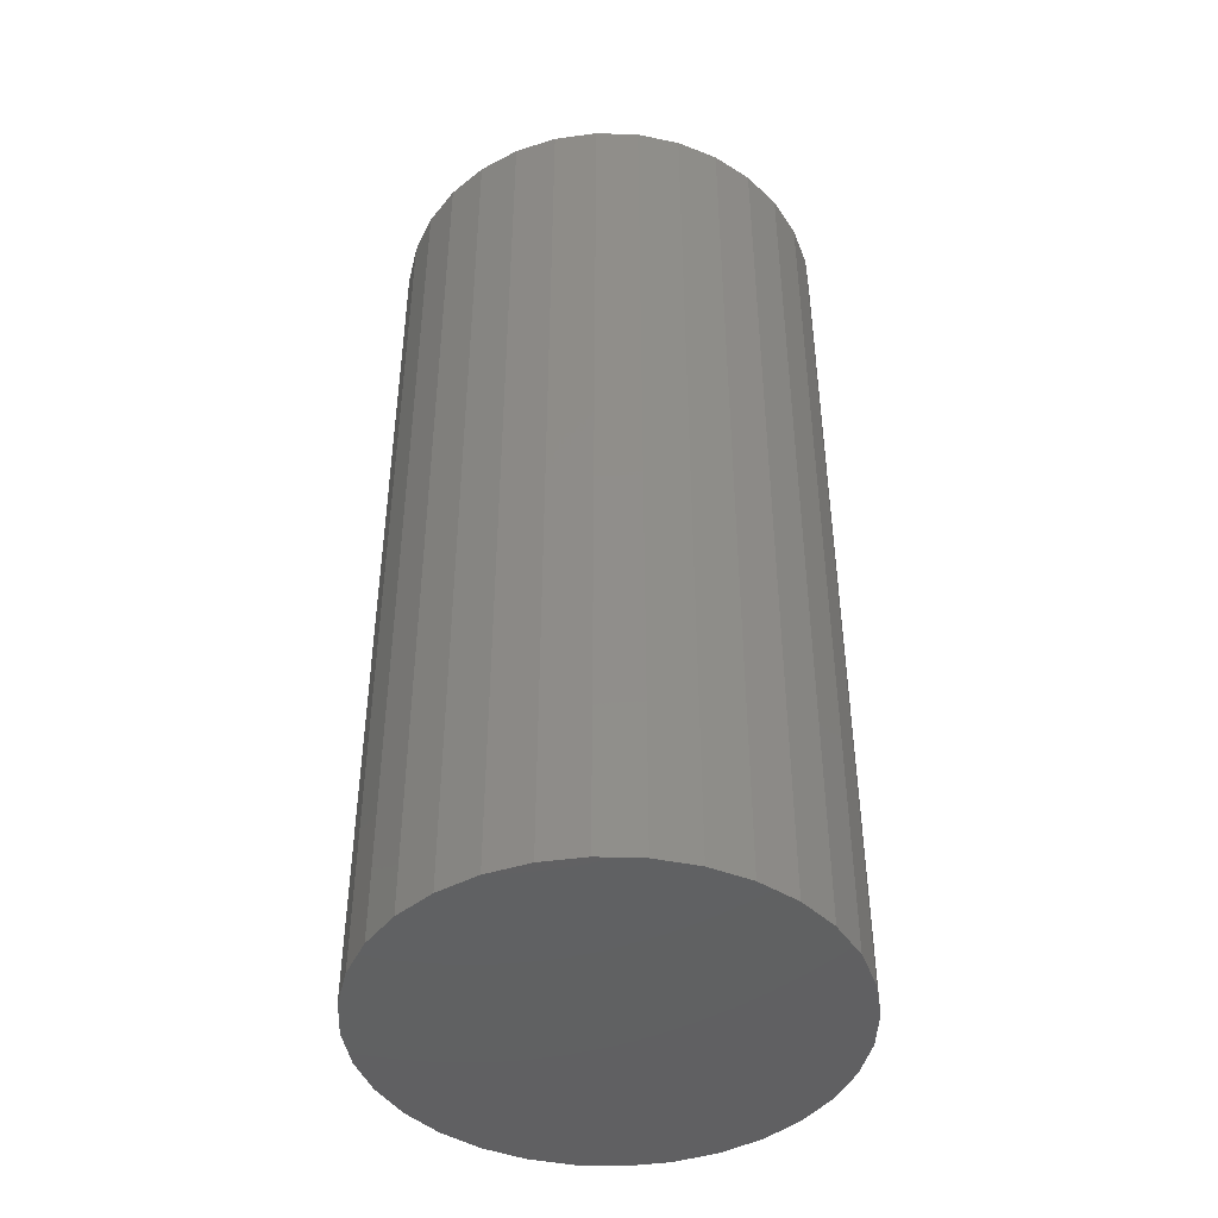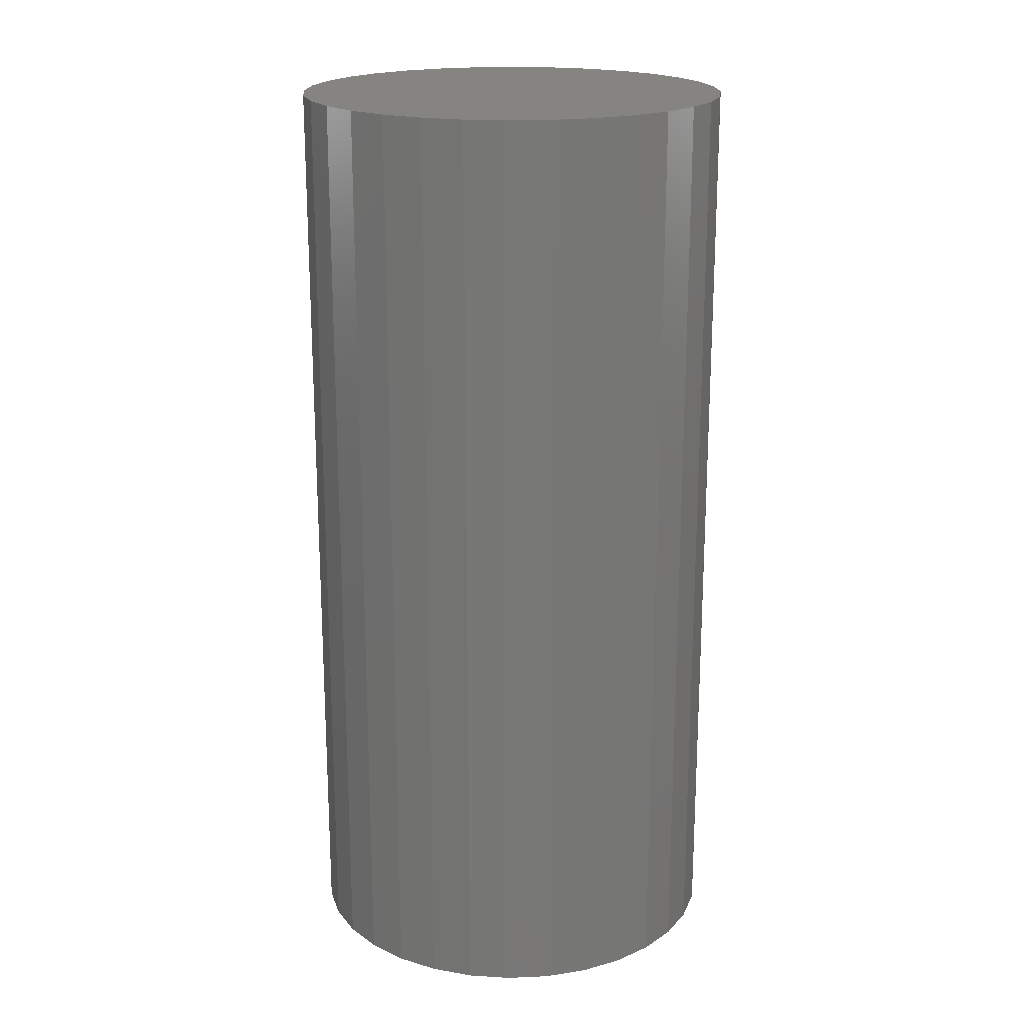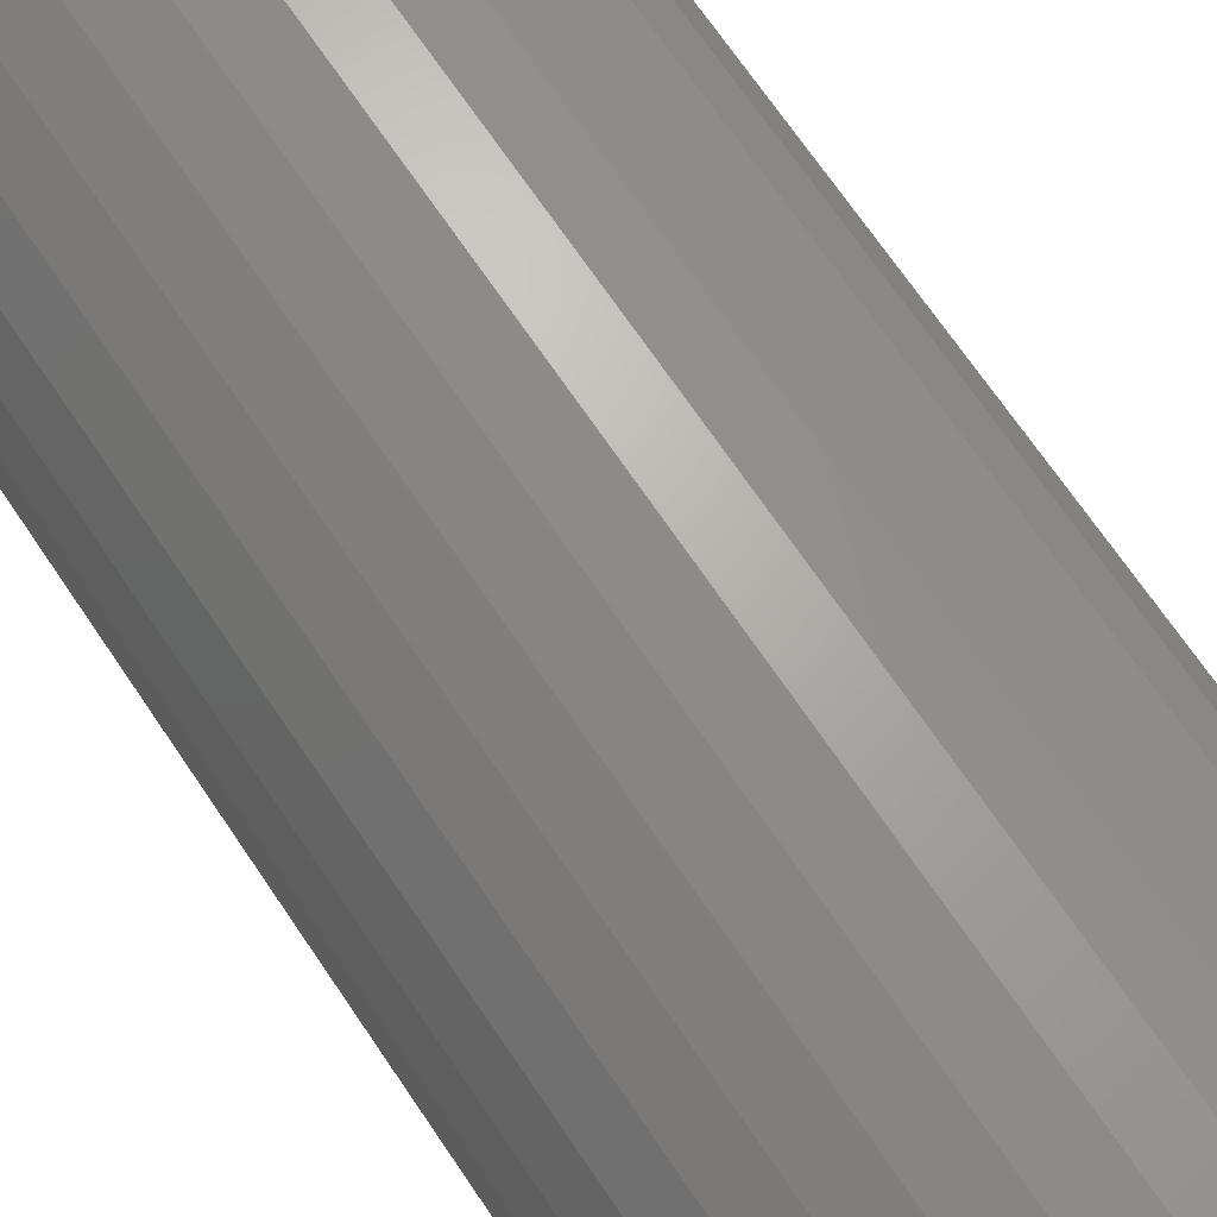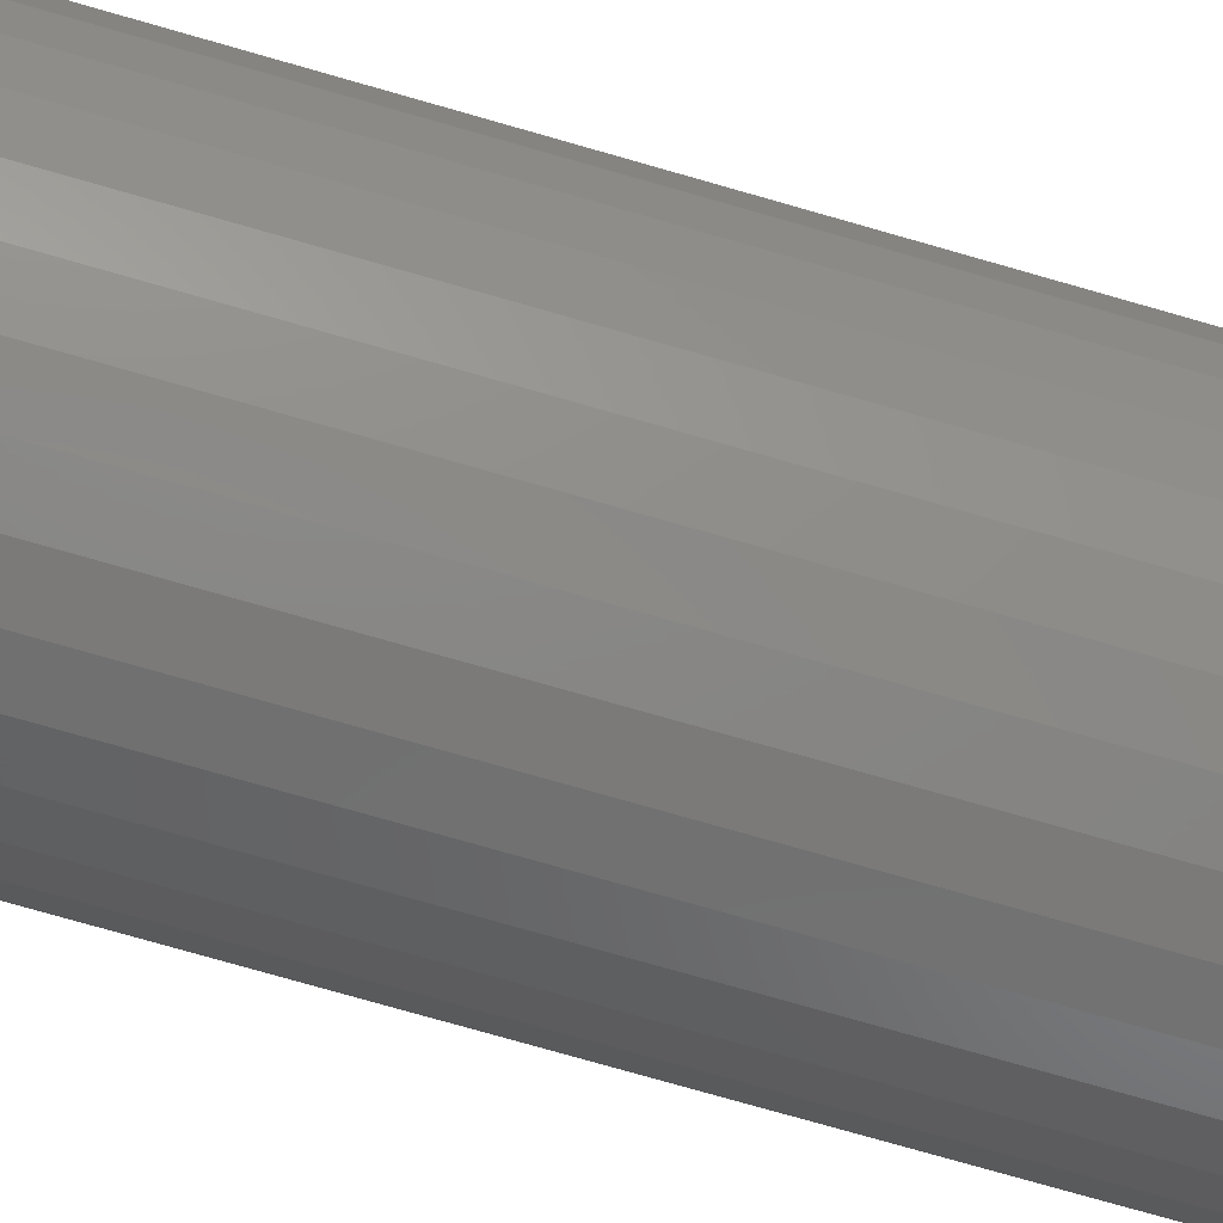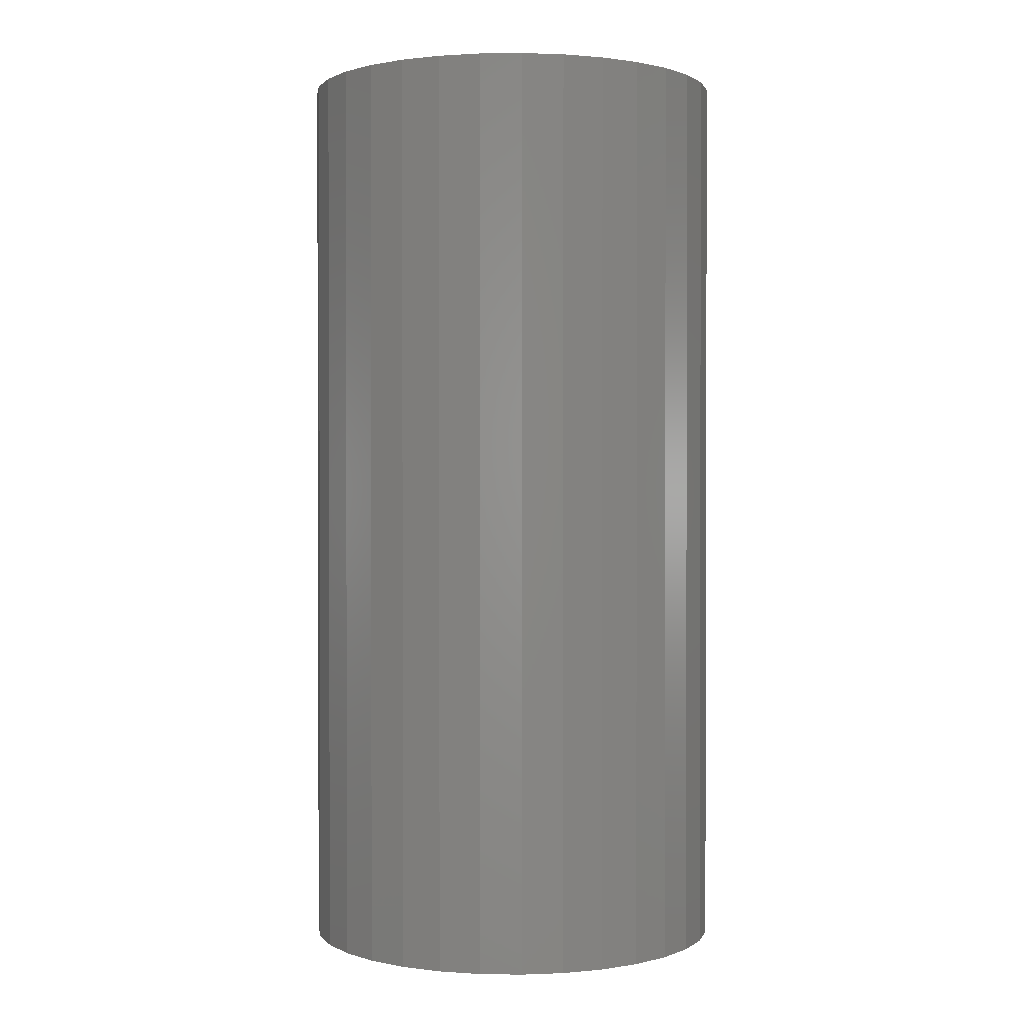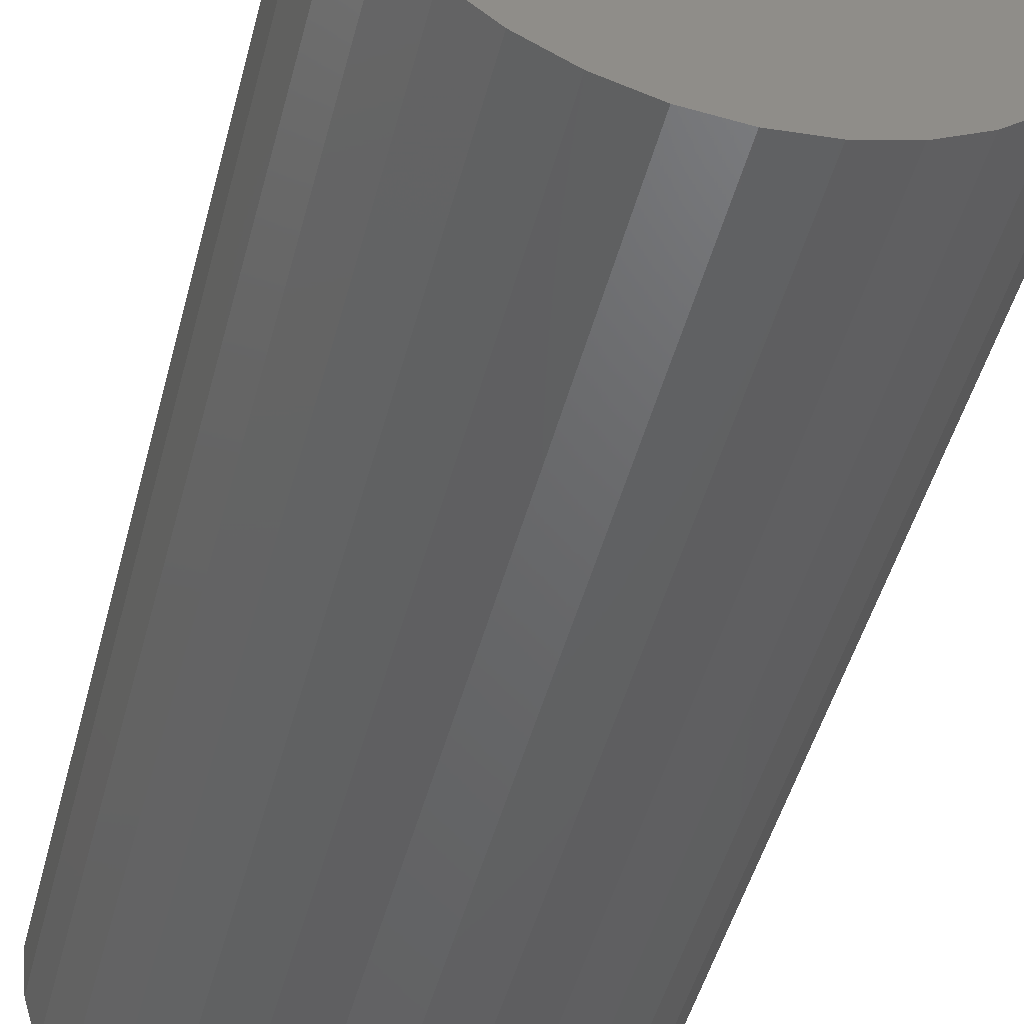
<metadata>
{"format":"stl","ext":"stl","renderer":"f3d","projection":"perspective","resolution":1024,"background":"white","views":[{"elev":-44.3,"azim":149.7,"up":"+Y"},{"elev":19.5,"azim":12.2,"up":"+Y"},{"elev":70.1,"azim":-34.1,"up":"+Z"},{"elev":-79.2,"azim":-105.8,"up":"+Z"},{"elev":1.0,"azim":-92.6,"up":"+Y"},{"elev":-46.5,"azim":-14.2,"up":"+Z"}]}
</metadata>
<code>
# stl→obj: 64 verts, 124 faces
v -0.3158 5.288e-17 -0.1083
v -0.3158 -0.1016 -0.1083
v -0.3153 5.319e-17 -0.1037
v -0.3153 -0.1016 -0.1037
v -0.314 5.358e-17 -0.09924
v -0.314 -0.1016 -0.09924
v -0.3118 5.406e-17 -0.09515
v -0.3118 -0.1016 -0.09515
v -0.3089 5.458e-17 -0.09156
v -0.3089 -0.1016 -0.09156
v -0.3053 5.514e-17 -0.08861
v -0.3053 -0.1016 -0.08861
v -0.3012 5.572e-17 -0.08642
v -0.3012 -0.1016 -0.08642
v -0.2967 5.629e-17 -0.08508
v -0.2967 -0.1016 -0.08508
v -0.2921 5.683e-17 -0.08462
v -0.2921 -0.1016 -0.08462
v -0.2875 5.731e-17 -0.08508
v -0.2875 -0.1016 -0.08508
v -0.283 5.773e-17 -0.08642
v -0.283 -0.1016 -0.08642
v -0.2789 5.807e-17 -0.08861
v -0.2789 -0.1016 -0.08861
v -0.2754 5.83e-17 -0.09156
v -0.2754 -0.1016 -0.09156
v -0.2724 5.843e-17 -0.09515
v -0.2724 -0.1016 -0.09515
v -0.2702 5.844e-17 -0.09924
v -0.2702 -0.1016 -0.09924
v -0.2689 5.835e-17 -0.1037
v -0.2689 -0.1016 -0.1037
v -0.2684 5.814e-17 -0.1083
v -0.2684 -0.1016 -0.1083
v -0.2689 5.783e-17 -0.1129
v -0.2689 -0.1016 -0.1129
v -0.2702 5.744e-17 -0.1174
v -0.2702 -0.1016 -0.1174
v -0.2724 5.697e-17 -0.1215
v -0.2724 -0.1016 -0.1215
v -0.2754 5.644e-17 -0.1251
v -0.2754 -0.1016 -0.1251
v -0.2789 5.588e-17 -0.128
v -0.2789 -0.1016 -0.128
v -0.283 5.53e-17 -0.1302
v -0.283 -0.1016 -0.1302
v -0.2875 5.473e-17 -0.1315
v -0.2875 -0.1016 -0.1315
v -0.2921 5.42e-17 -0.132
v -0.2921 -0.1016 -0.132
v -0.2967 5.371e-17 -0.1315
v -0.2967 -0.1016 -0.1315
v -0.3012 5.329e-17 -0.1302
v -0.3012 -0.1016 -0.1302
v -0.3053 5.296e-17 -0.128
v -0.3053 -0.1016 -0.128
v -0.3089 5.272e-17 -0.1251
v -0.3089 -0.1016 -0.1251
v -0.3118 5.259e-17 -0.1215
v -0.3118 -0.1016 -0.1215
v -0.314 5.258e-17 -0.1174
v -0.314 -0.1016 -0.1174
v -0.3153 5.268e-17 -0.1129
v -0.3153 -0.1016 -0.1129
f 1 2 3
f 3 2 4
f 3 4 5
f 5 4 6
f 5 6 7
f 7 6 8
f 7 8 9
f 9 8 10
f 9 10 11
f 11 10 12
f 11 12 13
f 13 12 14
f 13 14 15
f 15 14 16
f 15 16 17
f 17 16 18
f 17 18 19
f 19 18 20
f 19 20 21
f 21 20 22
f 21 22 23
f 23 22 24
f 23 24 25
f 25 24 26
f 25 26 27
f 27 26 28
f 27 28 29
f 29 28 30
f 29 30 31
f 31 30 32
f 31 32 33
f 33 32 34
f 33 34 35
f 35 34 36
f 35 36 37
f 37 36 38
f 37 38 39
f 39 38 40
f 39 40 41
f 41 40 42
f 41 42 43
f 43 42 44
f 43 44 45
f 45 44 46
f 45 46 47
f 47 46 48
f 47 48 49
f 49 48 50
f 49 50 51
f 51 50 52
f 51 52 53
f 53 52 54
f 53 54 55
f 55 54 56
f 55 56 57
f 57 56 58
f 57 58 59
f 59 58 60
f 59 60 61
f 61 60 62
f 61 62 63
f 63 62 64
f 63 64 1
f 1 64 2
f 18 16 14
f 20 18 14
f 20 14 22
f 22 14 12
f 22 12 24
f 24 12 10
f 24 10 26
f 26 10 8
f 26 8 28
f 28 8 6
f 28 6 30
f 30 6 4
f 30 4 32
f 36 62 38
f 38 62 60
f 38 60 40
f 40 60 58
f 40 58 42
f 42 58 56
f 42 56 44
f 44 56 54
f 44 54 46
f 46 54 52
f 46 52 50
f 46 50 48
f 32 4 34
f 34 4 2
f 34 2 36
f 36 2 64
f 36 64 62
f 13 15 17
f 13 17 19
f 21 13 19
f 11 13 21
f 23 11 21
f 9 11 23
f 25 9 23
f 7 9 25
f 27 7 25
f 5 7 27
f 29 5 27
f 3 5 29
f 31 3 29
f 37 61 35
f 59 61 37
f 39 59 37
f 57 59 39
f 41 57 39
f 55 57 41
f 43 55 41
f 53 55 43
f 45 53 43
f 51 53 45
f 49 51 45
f 47 49 45
f 61 63 35
f 35 63 1
f 35 1 33
f 33 1 3
f 33 3 31

</code>
